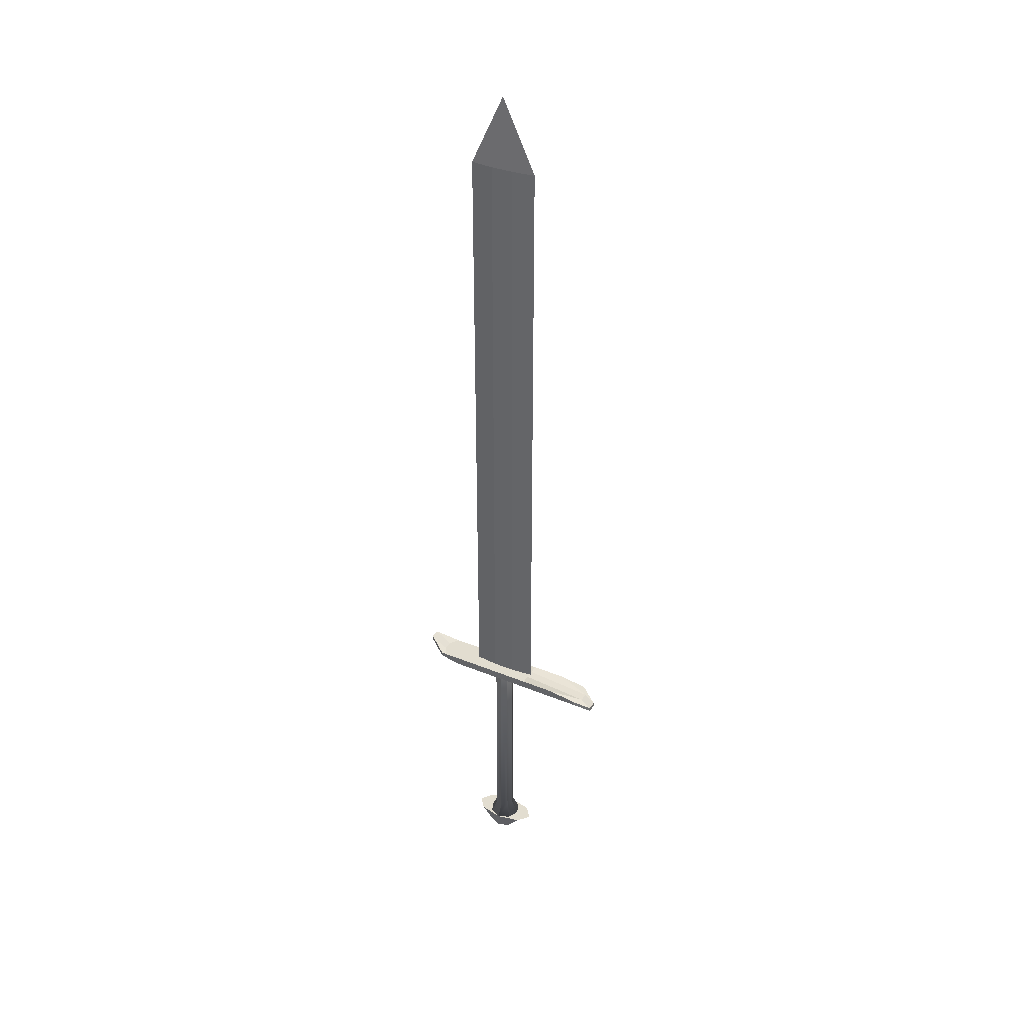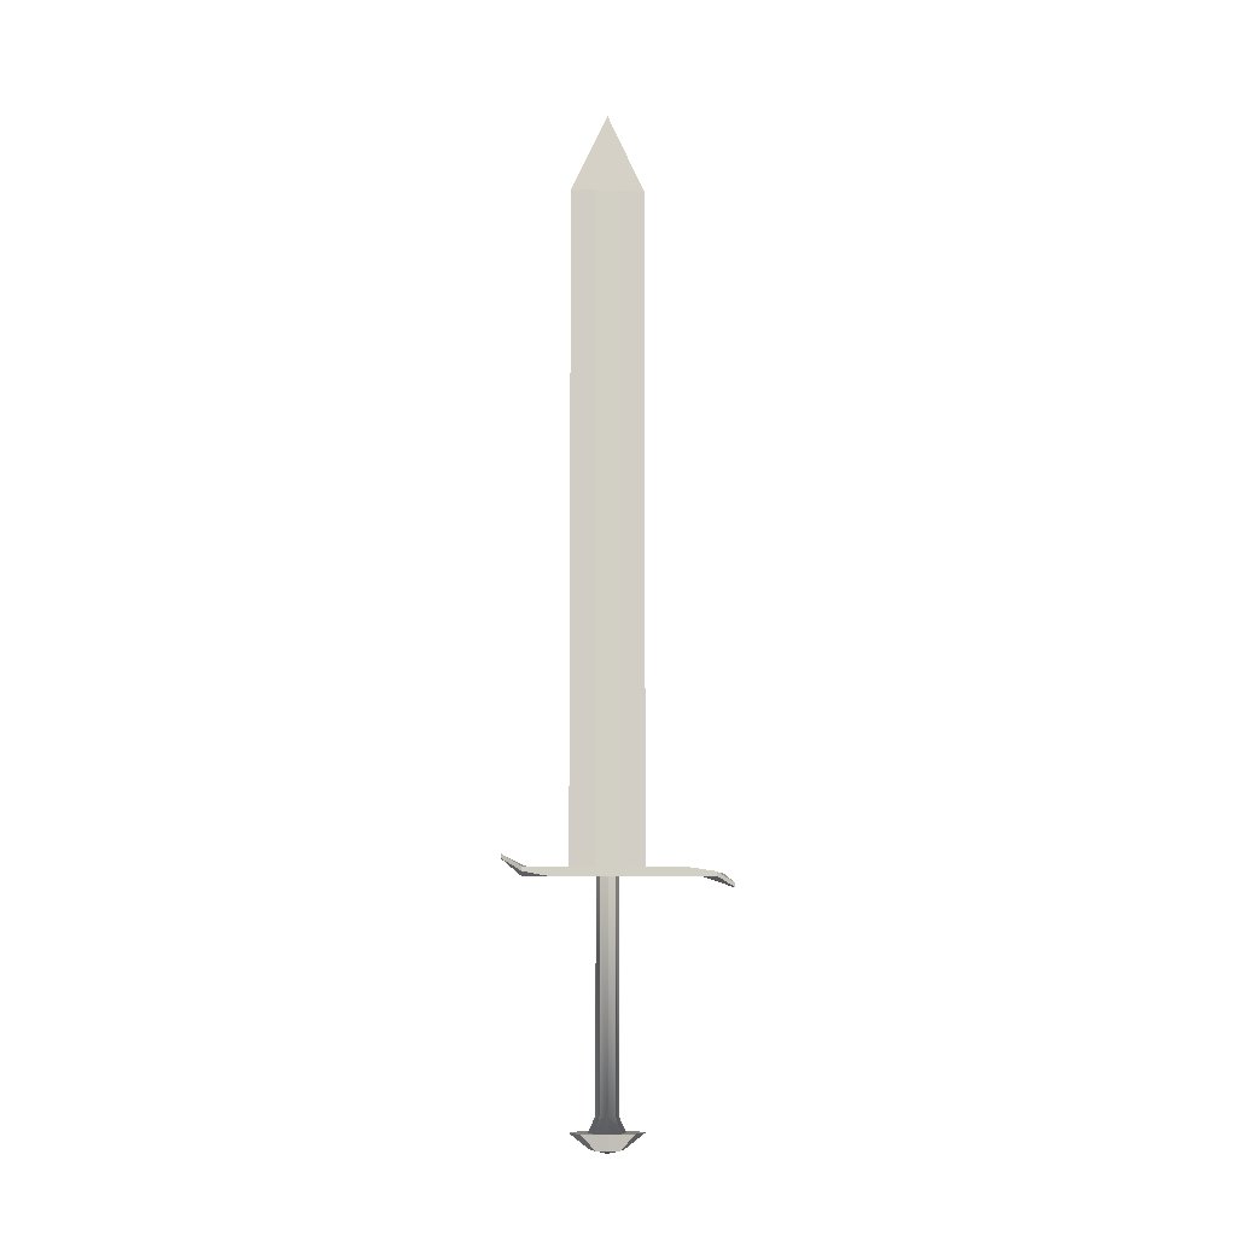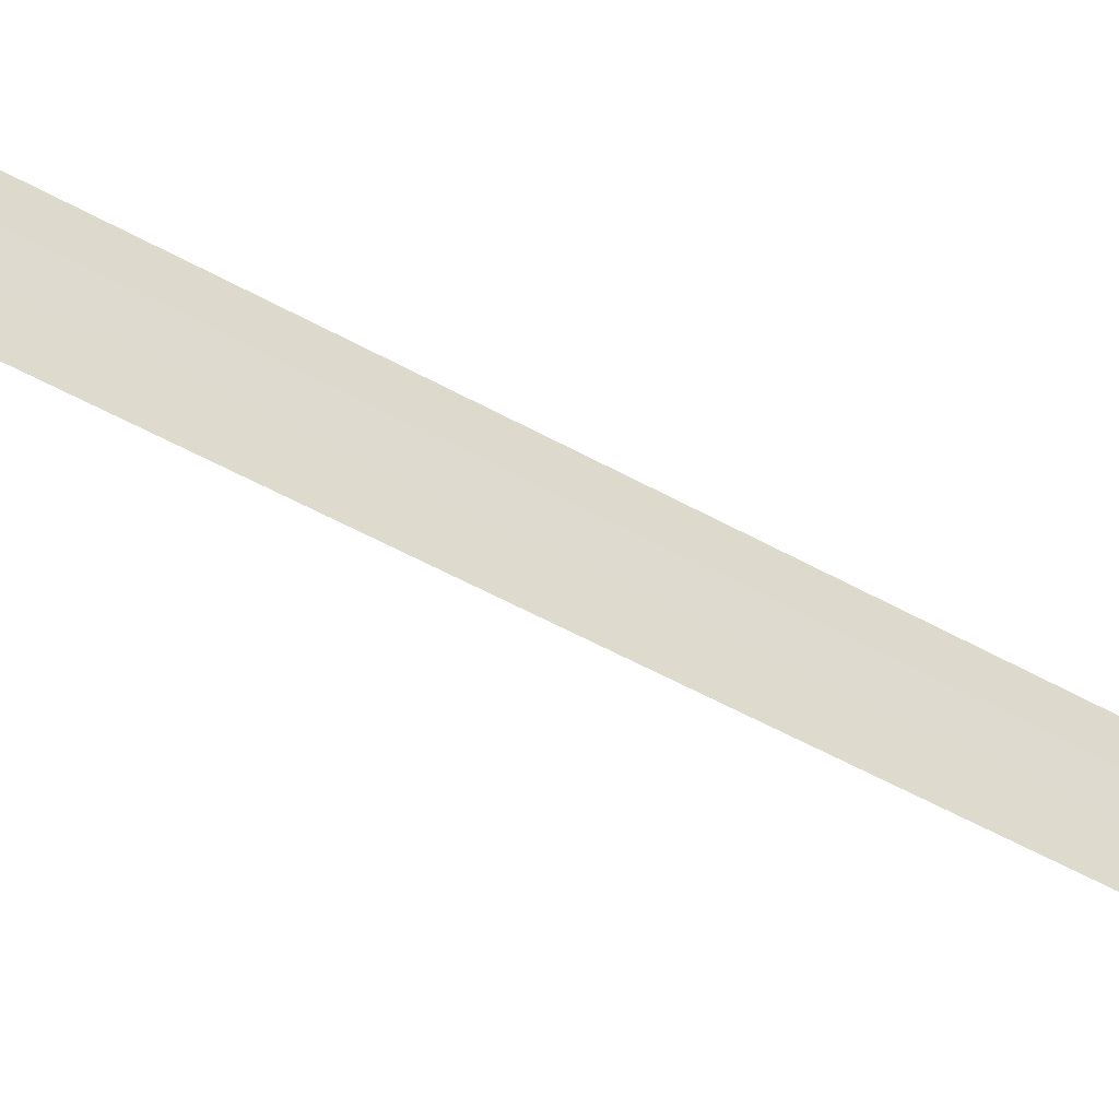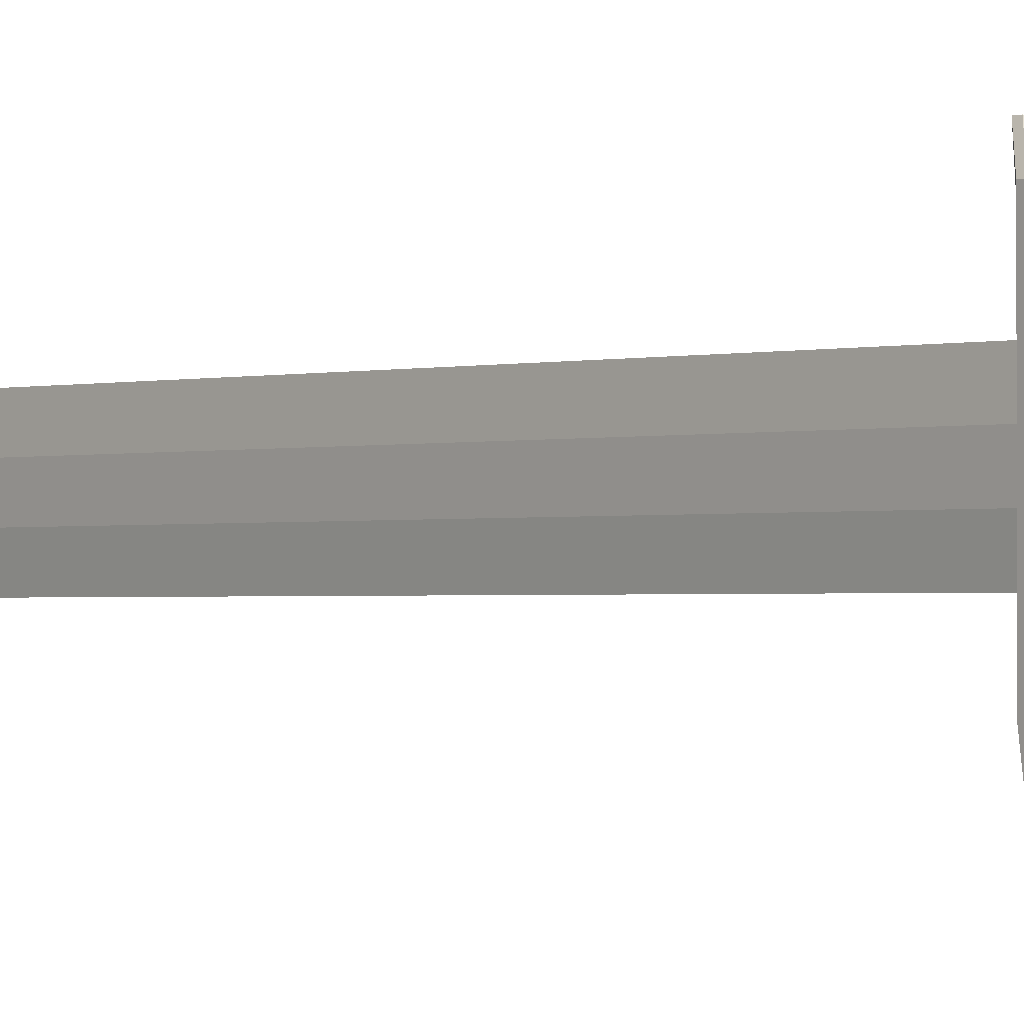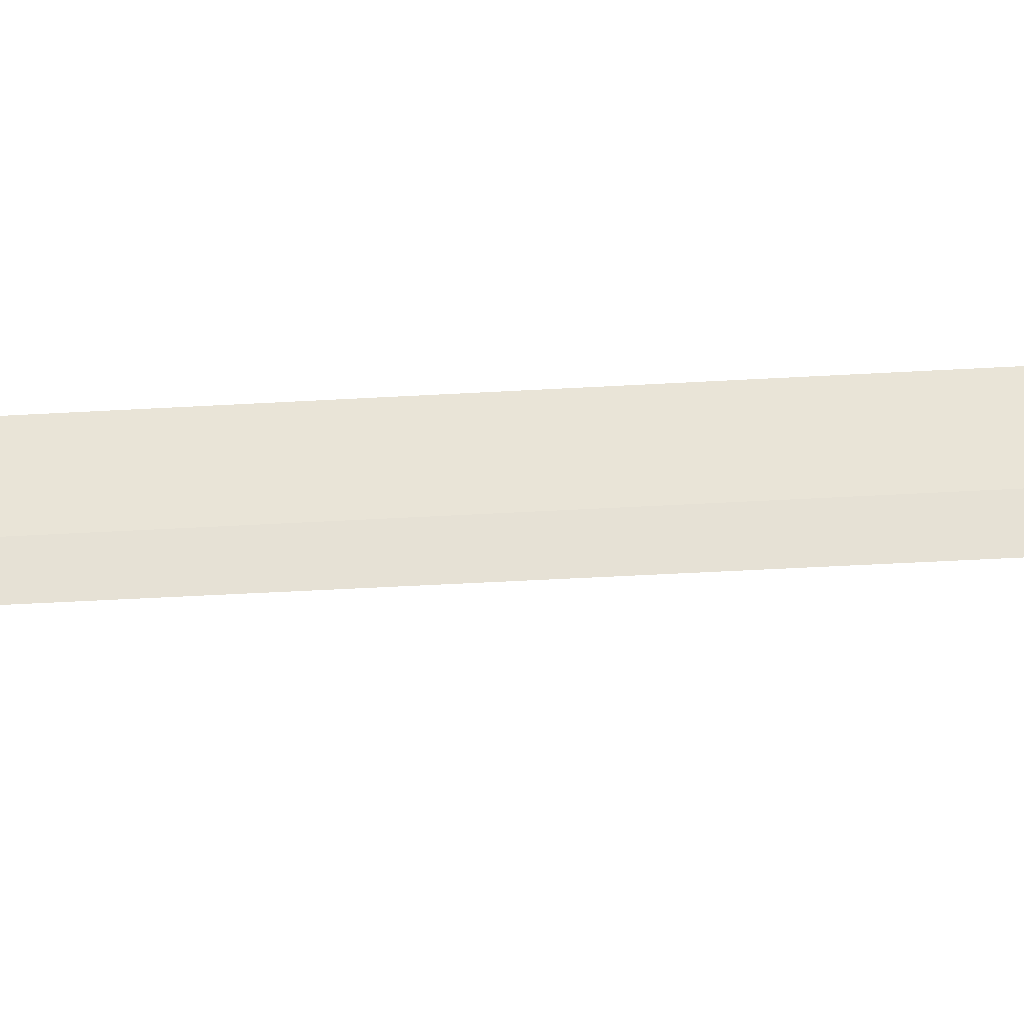
<metadata>
{"format":"obj","ext":"obj","renderer":"f3d","projection":"perspective","resolution":1024,"background":"white","views":[{"elev":35.3,"azim":118.5,"up":"+Y"},{"elev":-7.5,"azim":85.9,"up":"+Y"},{"elev":-43.0,"azim":54.9,"up":"+Z"},{"elev":-1.0,"azim":-40.8,"up":"+Z"},{"elev":-34.2,"azim":94.8,"up":"+Z"}]}
</metadata>
<code>
o Crossguard
v 0.3199 2.016 1.674
v 0.3199 2.016 1.554
v 0.3199 2.016 -0.7195
v 0.3199 2.016 -1.501
v 0.3199 1.926 1.674
v 0.3199 1.926 0.7195
v 0.3199 1.926 -0.7195
v 0.3199 1.926 -2.117
v 0.3199 1.836 1.191
v 0.3199 1.836 0.7195
v 0.3199 1.836 -1.893
v 0.3199 1.836 -2.117
v -0.3199 2.016 -1.501
v -0.3199 2.016 -0.7195
v -0.3199 2.016 1.554
v -0.3199 2.016 1.674
v -0.3199 1.926 -2.117
v -0.3199 1.926 -0.7195
v -0.3199 1.926 0.7195
v -0.3199 1.926 1.674
v -0.3199 1.836 -2.117
v -0.3199 1.836 -1.893
v -0.3199 1.836 0.7195
v -0.3199 1.836 1.208
v -0.1066 1.893 -2.264
v 0.1066 1.893 -2.264
v -0.1066 2.016 -0.7195
v 0.1066 2.016 -0.7195
v -0.1066 2.016 1.688
v 0.1066 2.016 1.688
v -0.1066 2.265 2.077
v 0.1066 2.265 2.077
v -0.1066 1.836 1.674
v 0.1066 1.836 1.674
v -0.1066 1.836 0.7195
v 0.1066 1.836 0.7195
v -0.1066 1.836 -1.893
v 0.1066 1.836 -1.893
v -0.1066 1.618 -2.499
v 0.1066 1.618 -2.499
v -0.1066 2.175 2.077
v 0.1066 2.175 2.077
v 0.1066 1.708 -2.499
v -0.1066 1.708 -2.499
f 1 5 6 2
f 2 6 7 3
f 3 7 8 4
f 5 9 10 6
f 6 10 11 7
f 7 11 12 8
f 13 17 18 14
f 14 18 19 15
f 15 19 20 16
f 17 21 22 18
f 18 22 23 19
f 19 23 24 20
f 13 14 27 25
f 25 27 28 26
f 26 28 3 4
f 14 15 29 27
f 27 29 30 28
f 28 30 2 3
f 15 16 31 29
f 29 31 32 30
f 30 32 1 2
f 24 23 35 33
f 33 35 36 34
f 34 36 10 9
f 23 22 37 35
f 35 37 38 36
f 36 38 11 10
f 22 21 39 37
f 37 39 40 38
f 38 40 12 11
f 16 20 41 31
f 31 41 42 32
f 32 42 5 1
f 20 24 33 41
f 41 33 34 42
f 42 34 9 5
f 4 8 43 26
f 26 43 44 25
f 25 44 17 13
f 8 12 40 43
f 43 40 39 44
f 44 39 21 17
o Cylinder
v 0 -3.062 0.7393
v 0.2667 -3.062 0.5253
v 0.3769 -3.062 0
v 0.2665 -3.062 -0.5305
v 0 -3.062 -0.7501
v -0.2665 -3.062 -0.5305
v -0.3769 -3.062 0
v -0.2665 -3.062 0.5305
v 0 -3.374 0.3415
v 0.2665 -3.374 0.2415
v 0.3769 -3.374 0
v 0.2665 -3.374 -0.2415
v 0 -3.374 -0.3415
v -0.2665 -3.374 -0.2415
v -0.3769 -3.374 0
v -0.2665 -3.374 0.2415
v 0 -3.062 0
v 0 -3.457 0
f 45 53 54 46
f 46 54 55 47
f 47 55 56 48
f 48 56 57 49
f 49 57 58 50
f 50 58 59 51
f 51 59 60 52
f 52 60 53 45
f 45 46 61
f 46 47 61
f 47 48 61
f 48 49 61
f 49 50 61
f 50 51 61
f 51 52 61
f 52 45 61
f 54 53 62
f 55 54 62
f 56 55 62
f 57 56 62
f 58 57 62
f 59 58 62
f 60 59 62
f 53 60 62
o Grip
v 0 1.84 0.2236
v 0.1581 1.84 0.1581
v 0.2236 1.84 0
v 0.1581 1.84 -0.1581
v 0 1.84 -0.2236
v -0.1581 1.84 -0.1581
v -0.2236 1.84 0
v -0.1581 1.84 0.1581
v 0 -2.744 0.2236
v 0.1581 -2.744 0.1581
v 0.2236 -2.744 0
v 0.1581 -2.744 -0.1581
v 0 -2.744 -0.2236
v -0.1581 -2.744 -0.1581
v -0.2236 -2.744 0
v -0.1581 -2.744 0.1581
v 0 1.84 0
v 0 -3.062 0
v 0 -3.062 0.371
v 0.2624 -3.062 0.2624
v 0.371 -3.062 0
v 0.2624 -3.062 -0.2624
v 0 -3.062 -0.371
v -0.2624 -3.062 -0.2624
v -0.371 -3.062 0
v -0.2624 -3.062 0.2624
f 63 71 72 64
f 64 72 73 65
f 65 73 74 66
f 66 74 75 67
f 67 75 76 68
f 68 76 77 69
f 69 77 78 70
f 70 78 71 63
f 63 64 79
f 64 65 79
f 65 66 79
f 66 67 79
f 67 68 79
f 68 69 79
f 69 70 79
f 70 63 79
f 82 81 80
f 83 82 80
f 84 83 80
f 85 84 80
f 86 85 80
f 87 86 80
f 88 87 80
f 81 88 80
f 72 71 81 82
f 73 72 82 83
f 74 73 83 84
f 75 74 84 85
f 76 75 85 86
f 77 76 86 87
f 78 77 87 88
f 71 78 88 81
o Blade
v 0.05 15.7 0.25
v 0.05 15.7 -0.25
v 0.05 2.016 0.25
v 0.05 2.016 -0.25
v -0.05 15.7 -0.25
v -0.05 15.7 0.25
v -0.05 2.016 -0.25
v -0.05 2.016 0.25
v 0 15.7 -0.75
v 0 15.7 0.7521
v 0 2.016 0.75
v 0 2.016 -0.75
v 0 17.3 0.001072
f 89 91 92 90
f 93 95 96 94
f 93 94 98 101 97
f 97 101 98 89 90
f 96 95 100 99
f 99 100 92 91
f 94 96 99 98
f 98 99 91 89
f 90 92 100 97
f 97 100 95 93

</code>
